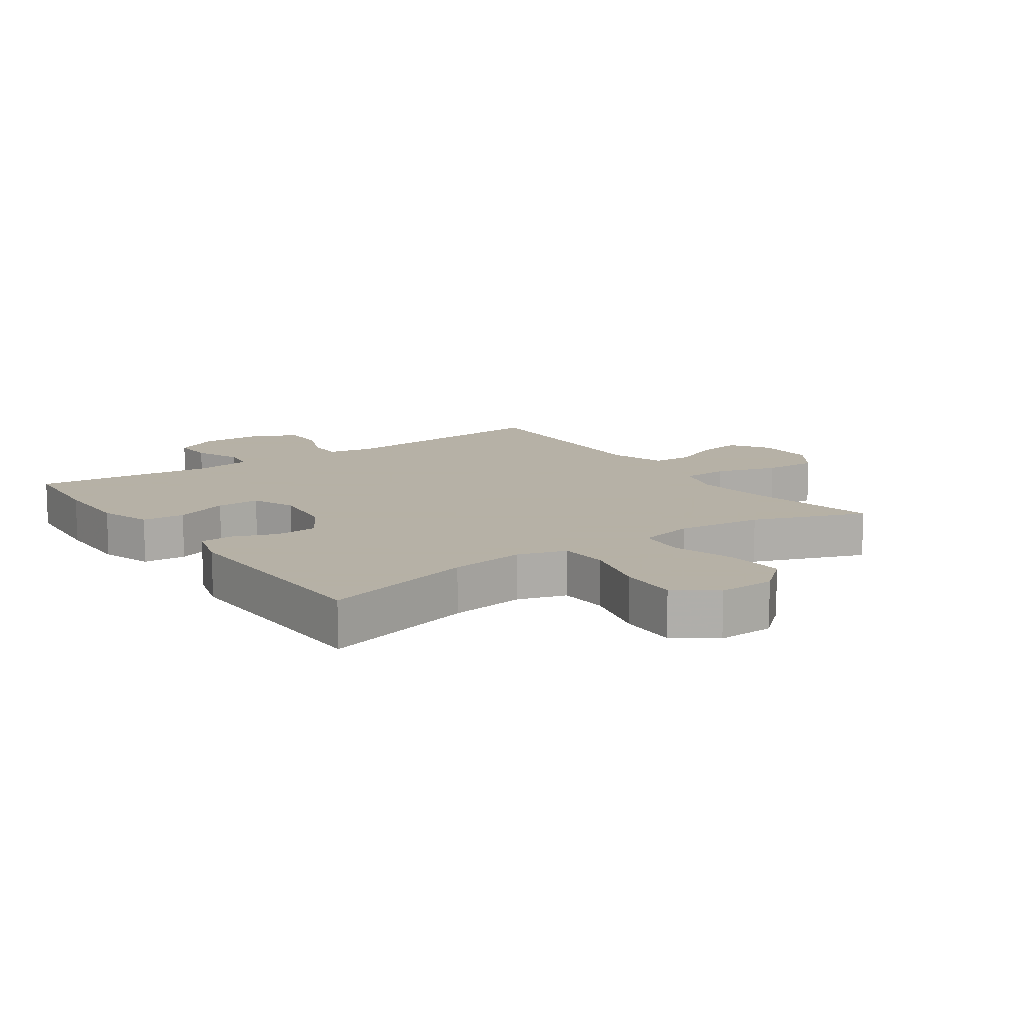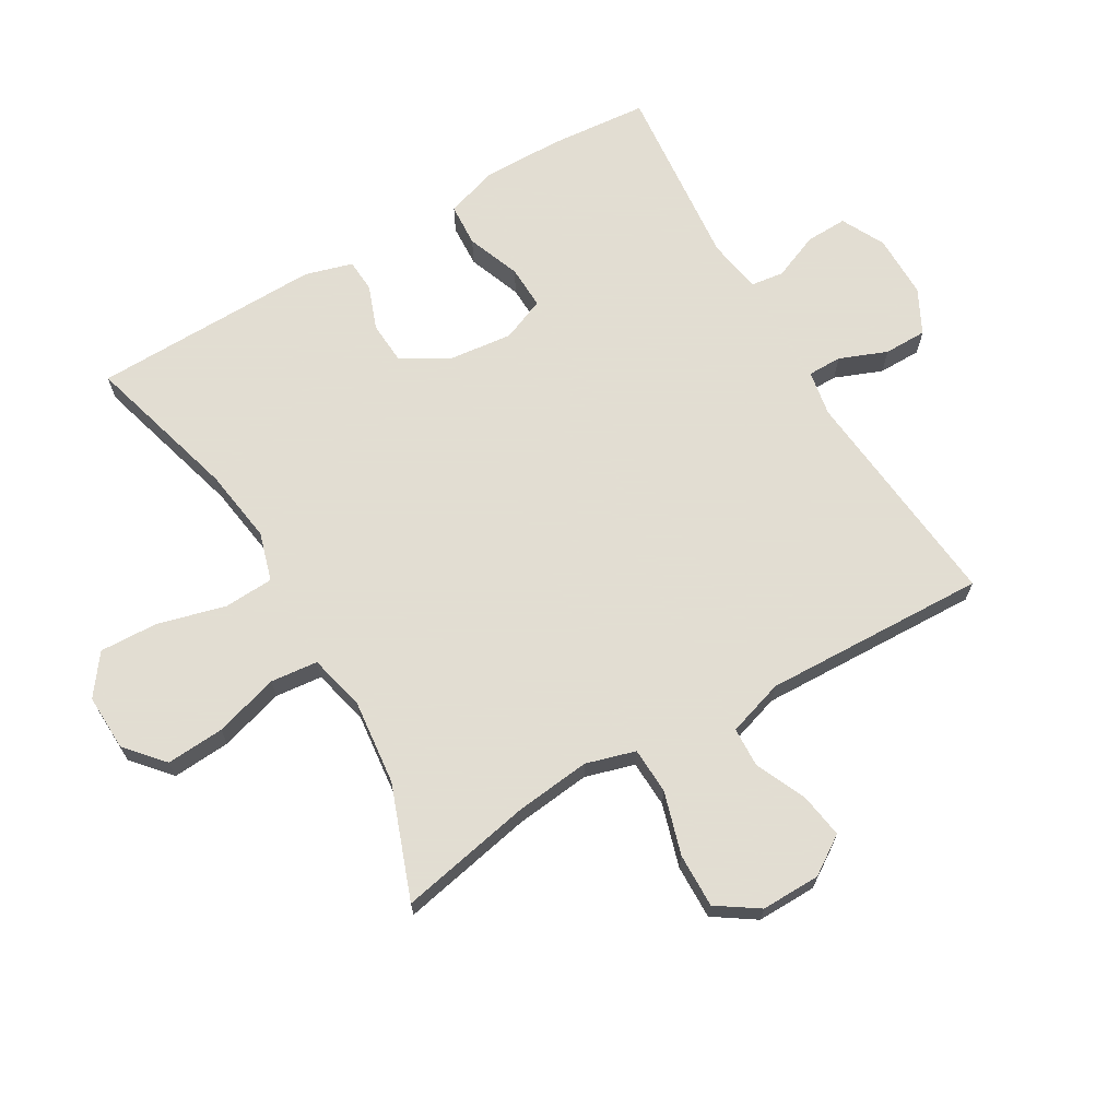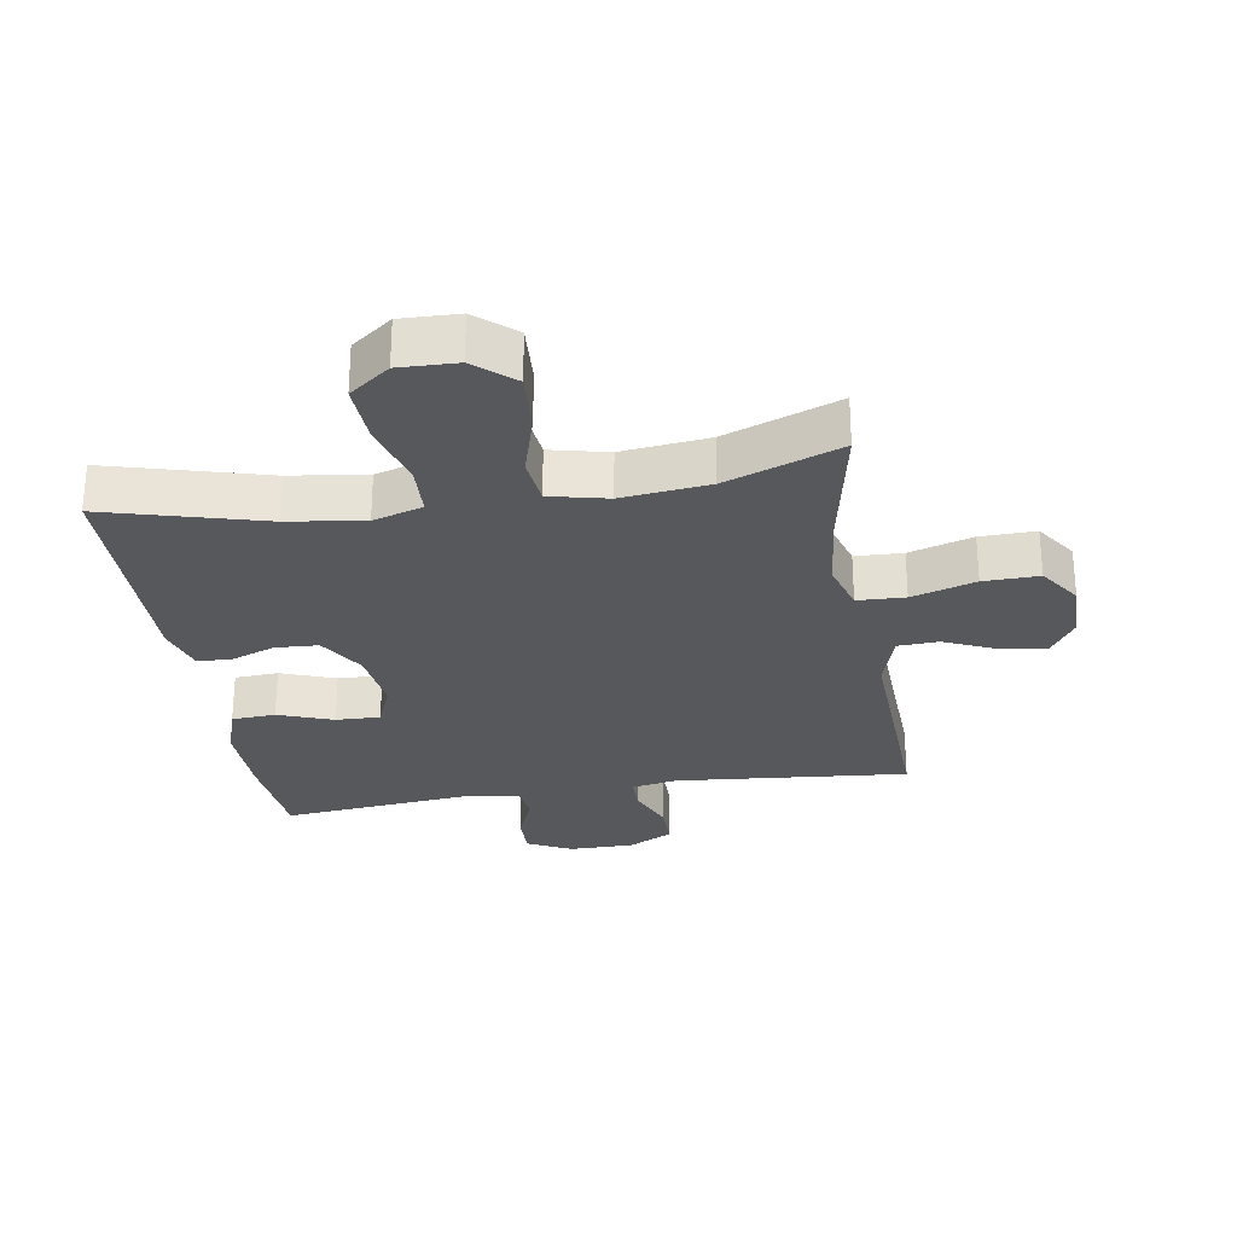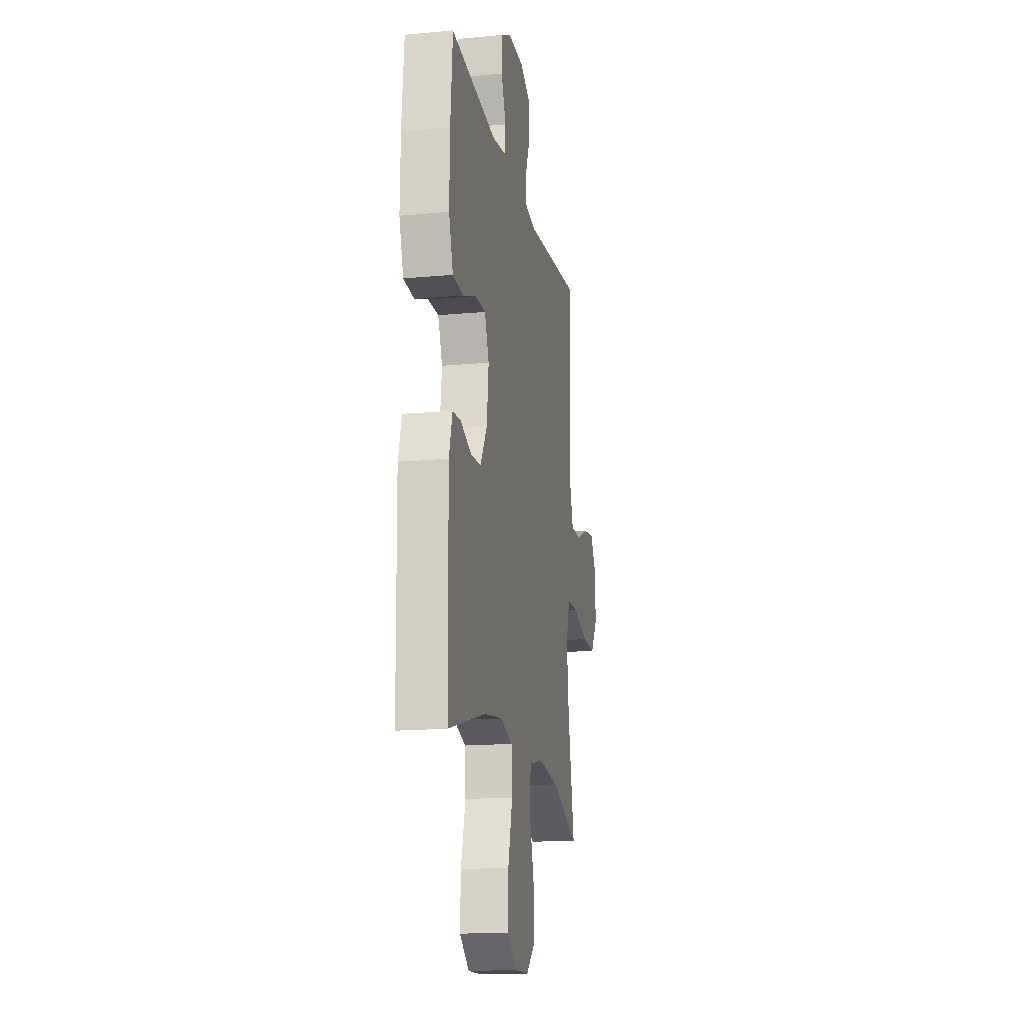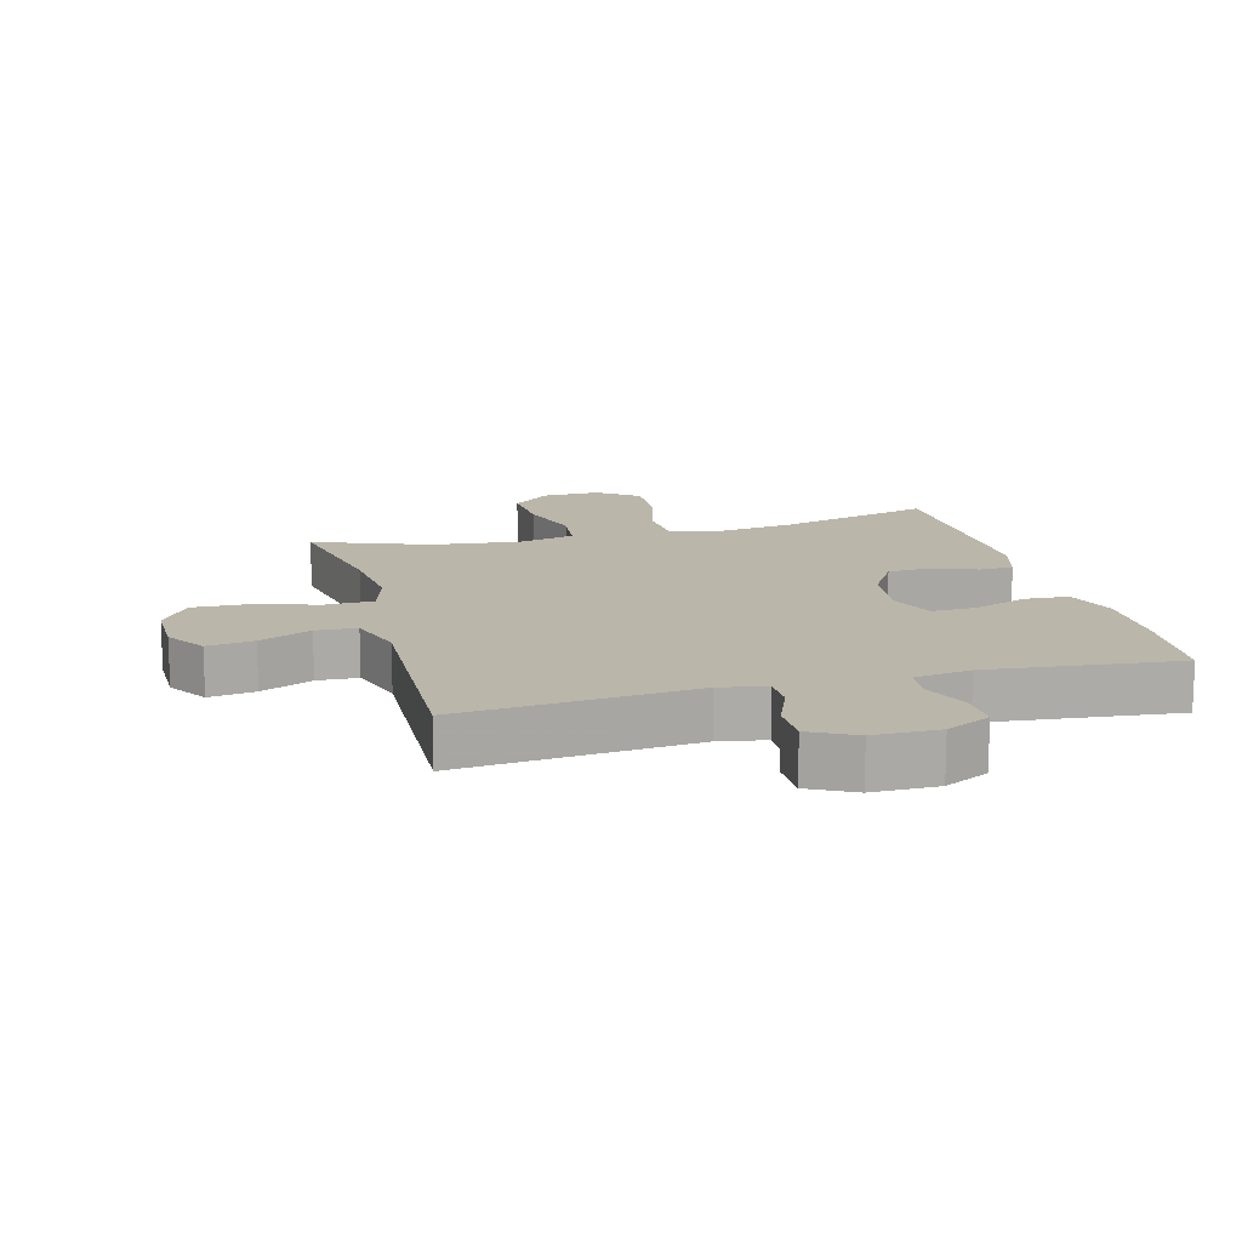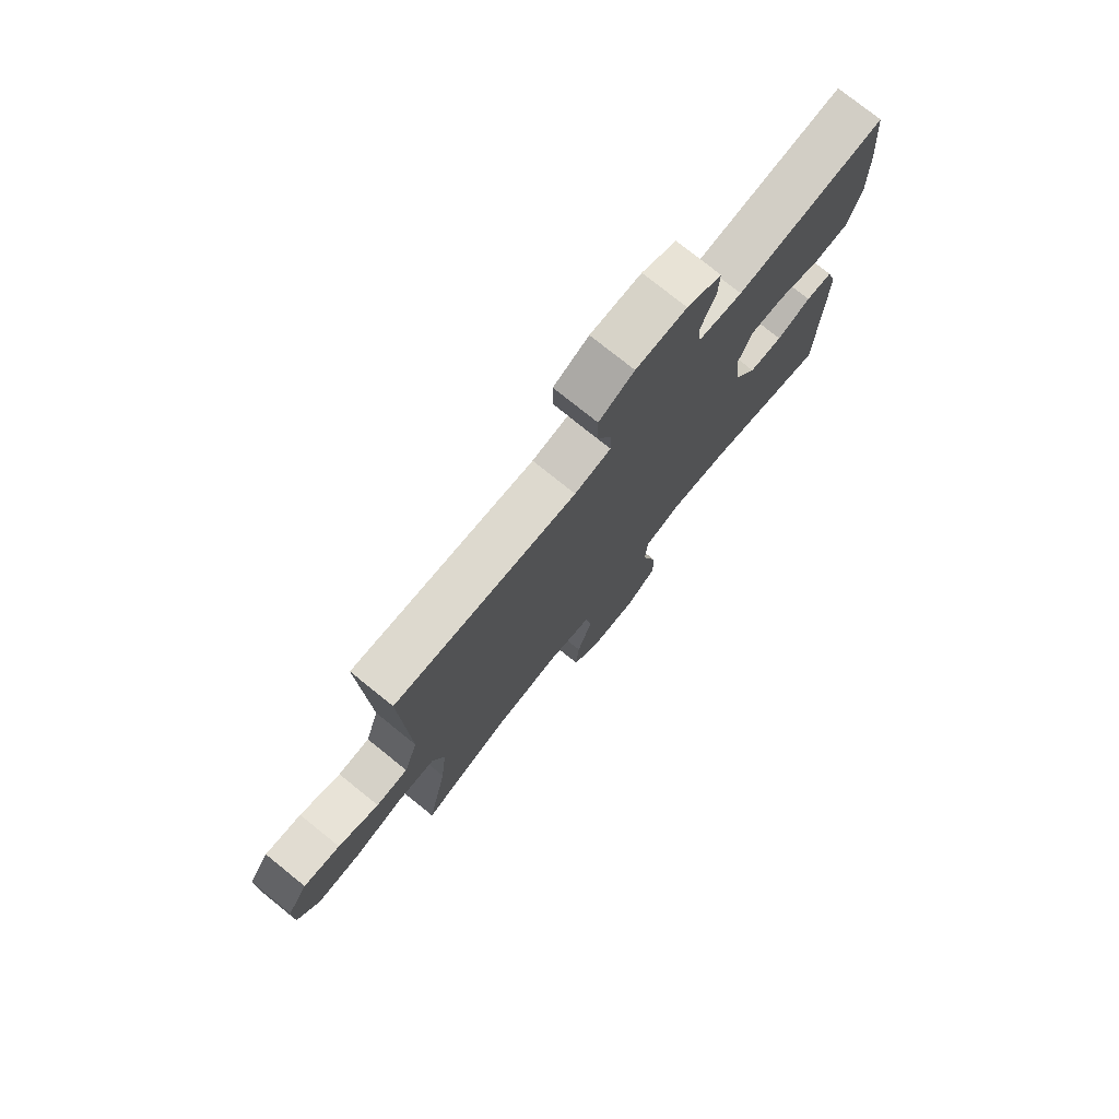
<metadata>
{"format":"obj","ext":"obj","renderer":"f3d","projection":"perspective","resolution":1024,"background":"white","views":[{"elev":12.1,"azim":145.0,"up":"+Y"},{"elev":68.1,"azim":-120.5,"up":"+Y"},{"elev":-27.8,"azim":-170.6,"up":"+Y"},{"elev":-16.3,"azim":100.8,"up":"+Z"},{"elev":14.1,"azim":-14.8,"up":"+Y"},{"elev":76.6,"azim":-51.2,"up":"+Z"}]}
</metadata>
<code>
v -0.5 0.07 0.5
v -0.139 0.07 0.466
v -0.067 0.07 0.479
v -0.067 0.07 0.533
v -0.097 0.07 0.608
v -0.097 0.07 0.676
v -0.027 0.07 0.712
v 0.074 0.07 0.712
v 0.143 0.07 0.677
v 0.141 0.07 0.611
v 0.111 0.07 0.538
v 0.118 0.07 0.485
v 0.205 0.07 0.471
v 0.5 0.07 0.5
v 0.514 0.07 0.344
v 0.516 0.07 0.216
v 0.489 0.07 0.134
v 0.421 0.07 0.13
v 0.336 0.07 0.162
v 0.267 0.07 0.164
v 0.239 0.07 0.095
v 0.251 0.07 -0.007
v 0.295 0.07 -0.08
v 0.362 0.07 -0.084
v 0.431 0.07 -0.058
v 0.484 0.07 -0.061
v 0.506 0.07 -0.136
v 0.5 0.07 -0.5
v 0.255 0.07 -0.432
v 0.136 0.07 -0.415
v 0.059 0.07 -0.438
v 0.055 0.07 -0.517
v 0.084 0.07 -0.624
v 0.088 0.07 -0.717
v 0.025 0.07 -0.764
v -0.065 0.07 -0.761
v -0.125 0.07 -0.709
v -0.119 0.07 -0.617
v -0.089 0.07 -0.515
v -0.097 0.07 -0.44
v -0.187 0.07 -0.419
v -0.322 0.07 -0.434
v -0.5 0.07 -0.5
v -0.458 0.07 -0.289
v -0.445 0.07 -0.169
v -0.468 0.07 -0.091
v -0.542 0.07 -0.088
v -0.641 0.07 -0.118
v -0.727 0.07 -0.12
v -0.771 0.07 -0.055
v -0.77 0.07 0.039
v -0.73 0.07 0.1
v -0.658 0.07 0.089
v -0.578 0.07 0.053
v -0.515 0.07 0.056
v -0.487 0.07 0.145
v -0.5 0 0.5
v -0.139 0 0.466
v -0.067 0 0.479
v -0.067 0 0.533
v -0.097 0 0.608
v -0.097 0 0.676
v -0.027 0 0.712
v 0.074 0 0.712
v 0.143 0 0.677
v 0.141 0 0.611
v 0.111 0 0.538
v 0.118 0 0.485
v 0.205 0 0.471
v 0.5 0 0.5
v 0.514 0 0.344
v 0.516 0 0.216
v 0.489 0 0.134
v 0.421 0 0.13
v 0.336 0 0.162
v 0.267 0 0.164
v 0.239 0 0.095
v 0.251 0 -0.007
v 0.295 0 -0.08
v 0.362 0 -0.084
v 0.431 0 -0.058
v 0.484 0 -0.061
v 0.506 0 -0.136
v 0.5 0 -0.5
v 0.255 0 -0.432
v 0.136 0 -0.415
v 0.059 0 -0.438
v 0.055 0 -0.517
v 0.084 0 -0.624
v 0.088 0 -0.717
v 0.025 0 -0.764
v -0.065 0 -0.761
v -0.125 0 -0.709
v -0.119 0 -0.617
v -0.089 0 -0.515
v -0.097 0 -0.44
v -0.187 0 -0.419
v -0.322 0 -0.434
v -0.5 0 -0.5
v -0.458 0 -0.289
v -0.445 0 -0.169
v -0.468 0 -0.091
v -0.542 0 -0.088
v -0.641 0 -0.118
v -0.727 0 -0.12
v -0.771 0 -0.055
v -0.77 0 0.039
v -0.73 0 0.1
v -0.658 0 0.089
v -0.578 0 0.053
v -0.515 0 0.056
v -0.487 0 0.145
f 51 52 53 54
f 51 54 55
f 50 51 55
f 47 48 49 50
f 46 47 50 55
f 42 43 44
f 41 42 44 45
f 40 41 45 46
f 36 37 38 39
f 34 35 36 39
f 32 33 34 39
f 31 32 39 40
f 30 31 40 46
f 26 27 28 29
f 24 25 26 29
f 23 24 29 30
f 22 23 30 46
f 16 17 18 19
f 16 19 20
f 13 14 15 16
f 12 13 16 20
f 8 9 10 11
f 8 11 12
f 7 8 12
f 4 5 6 7
f 3 4 7 12
f 2 3 12 20
f 56 1 2 20
f 21 22 46 55
f 20 21 55 56
f 110 109 108 107
f 111 110 107
f 111 107 106
f 106 105 104 103
f 111 106 103 102
f 100 99 98
f 101 100 98 97
f 102 101 97 96
f 95 94 93 92
f 95 92 91 90
f 95 90 89 88
f 96 95 88 87
f 102 96 87 86
f 85 84 83 82
f 85 82 81 80
f 86 85 80 79
f 102 86 79 78
f 75 74 73 72
f 76 75 72
f 72 71 70 69
f 76 72 69 68
f 67 66 65 64
f 68 67 64
f 68 64 63
f 63 62 61 60
f 68 63 60 59
f 76 68 59 58
f 76 58 57 112
f 111 102 78 77
f 112 111 77 76
f 1 57 58 2
f 2 58 59 3
f 3 59 60 4
f 4 60 61 5
f 5 61 62 6
f 6 62 63 7
f 7 63 64 8
f 8 64 65 9
f 9 65 66 10
f 10 66 67 11
f 11 67 68 12
f 12 68 69 13
f 13 69 70 14
f 14 70 71 15
f 15 71 72 16
f 16 72 73 17
f 17 73 74 18
f 18 74 75 19
f 19 75 76 20
f 20 76 77 21
f 21 77 78 22
f 22 78 79 23
f 23 79 80 24
f 24 80 81 25
f 25 81 82 26
f 26 82 83 27
f 27 83 84 28
f 28 84 85 29
f 29 85 86 30
f 30 86 87 31
f 31 87 88 32
f 32 88 89 33
f 33 89 90 34
f 34 90 91 35
f 35 91 92 36
f 36 92 93 37
f 37 93 94 38
f 38 94 95 39
f 39 95 96 40
f 40 96 97 41
f 41 97 98 42
f 42 98 99 43
f 43 99 100 44
f 44 100 101 45
f 45 101 102 46
f 46 102 103 47
f 47 103 104 48
f 48 104 105 49
f 49 105 106 50
f 50 106 107 51
f 51 107 108 52
f 52 108 109 53
f 53 109 110 54
f 54 110 111 55
f 55 111 112 56
f 56 112 57 1

</code>
